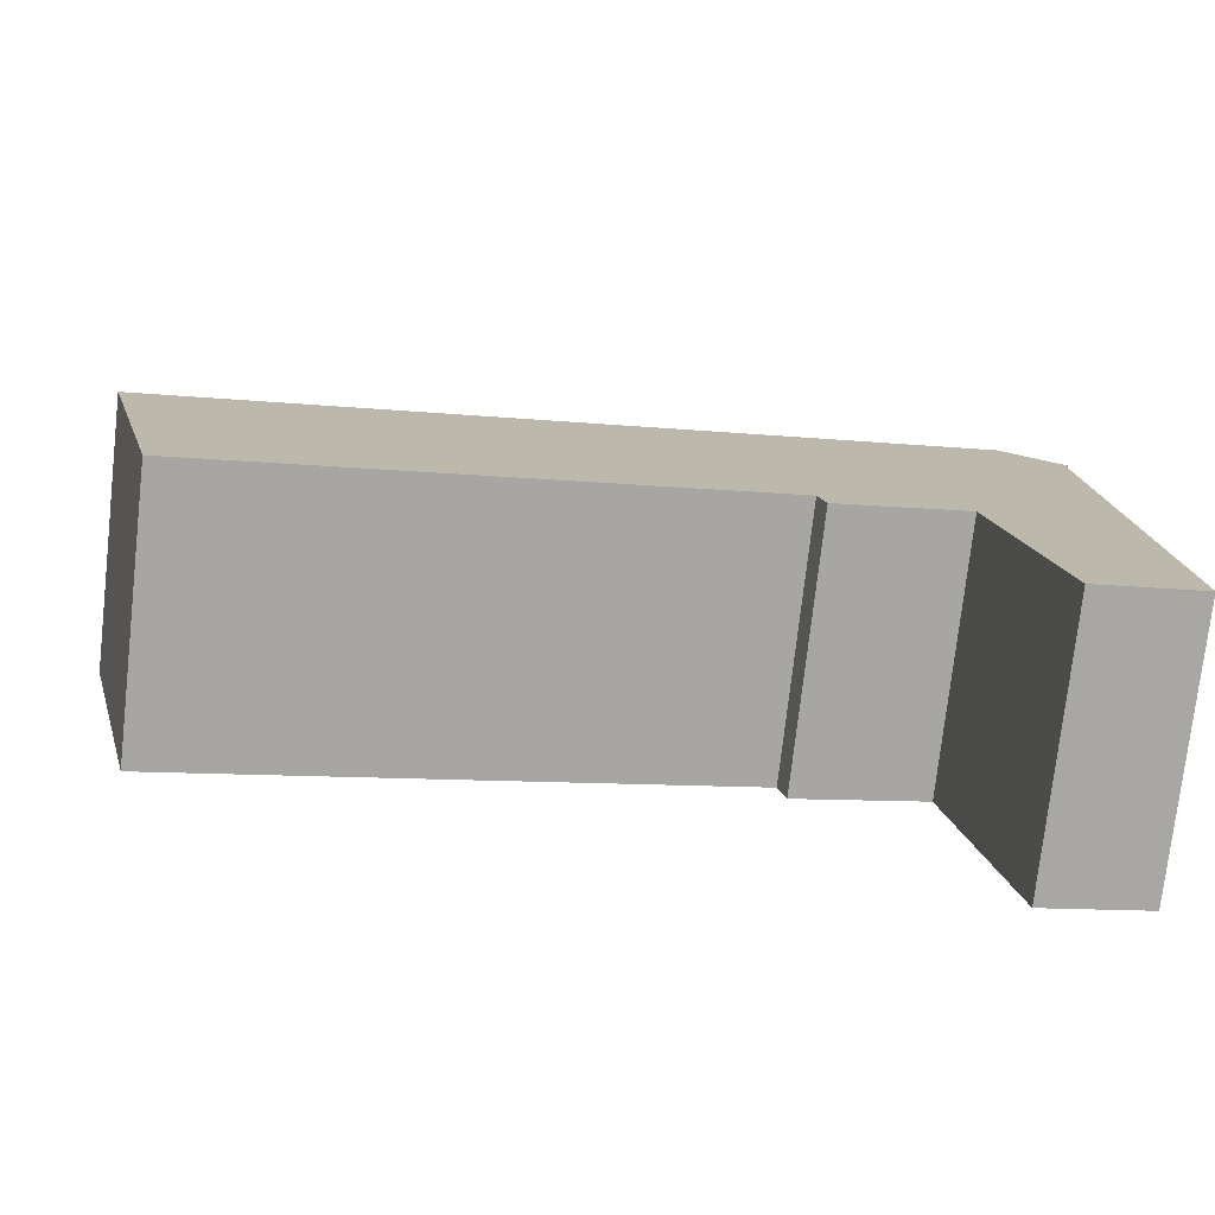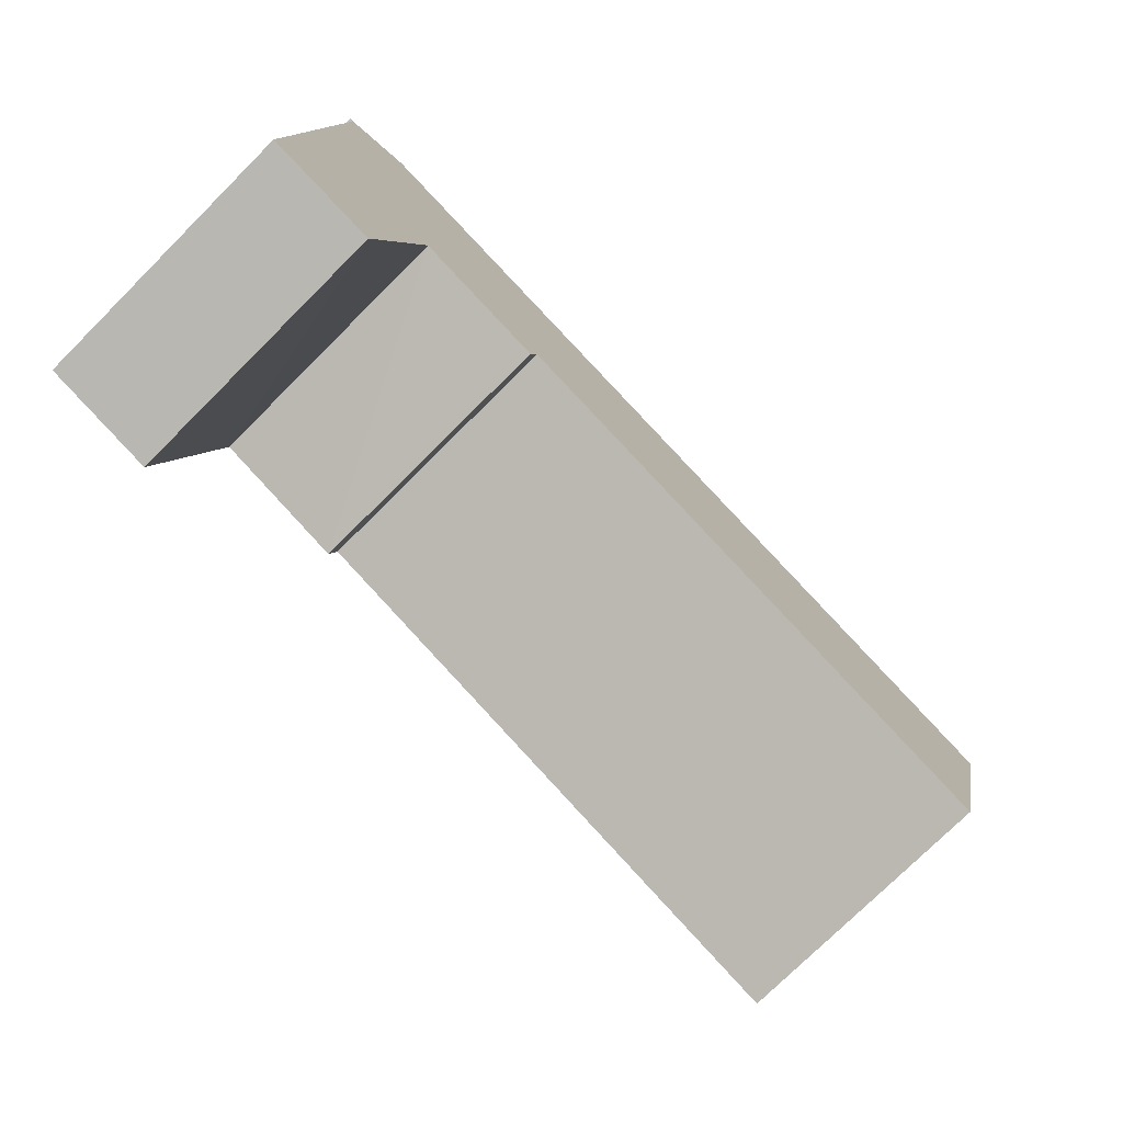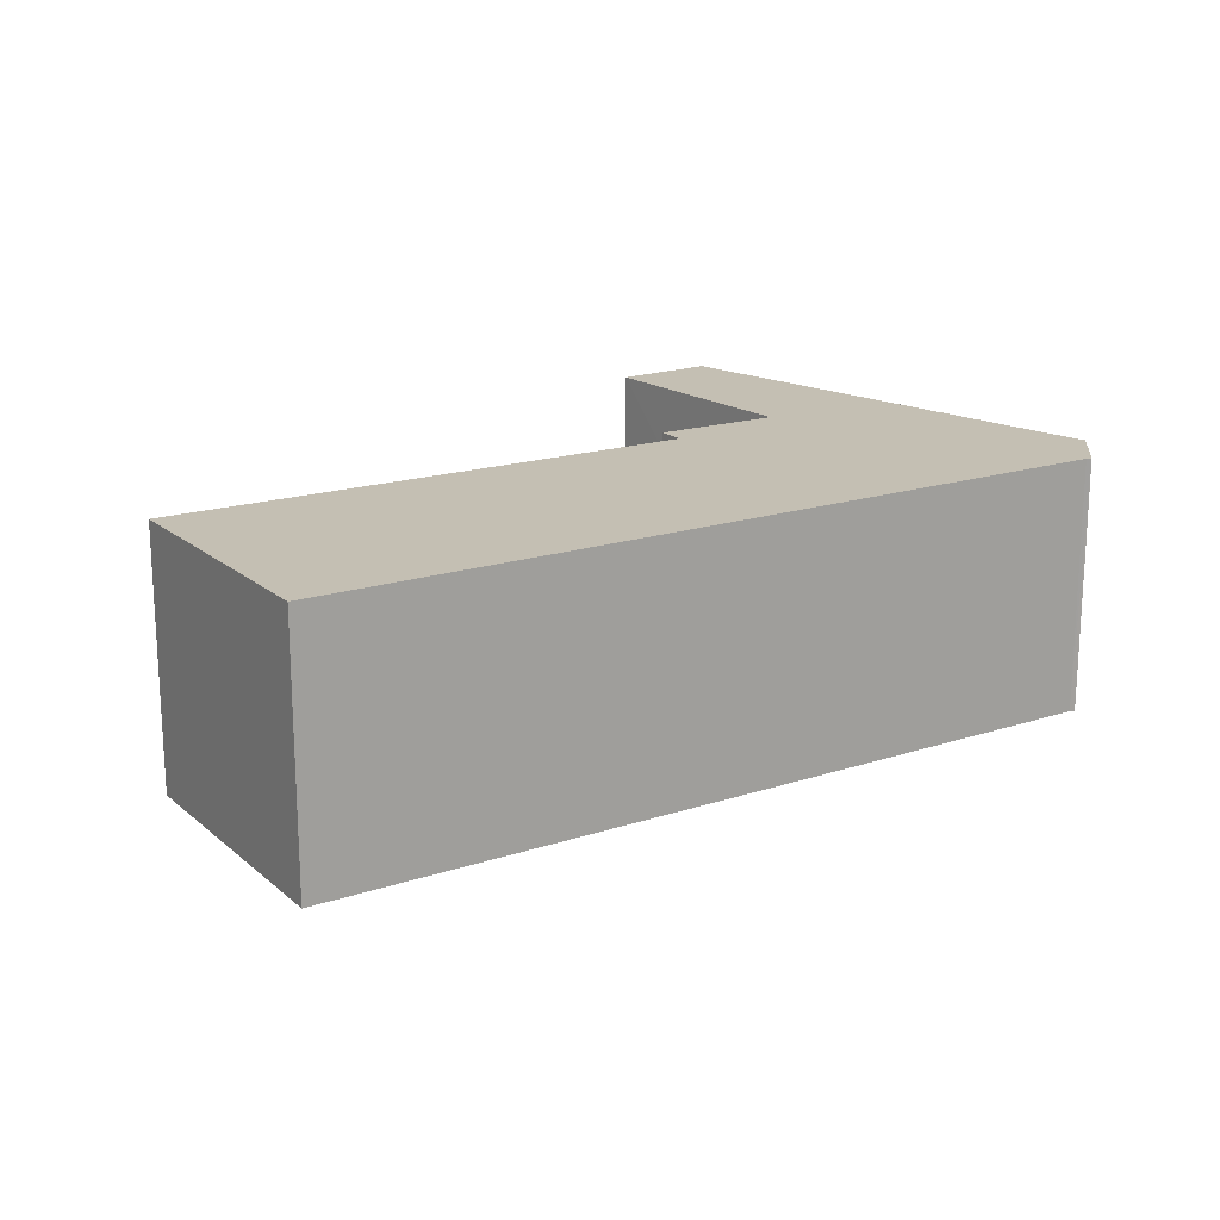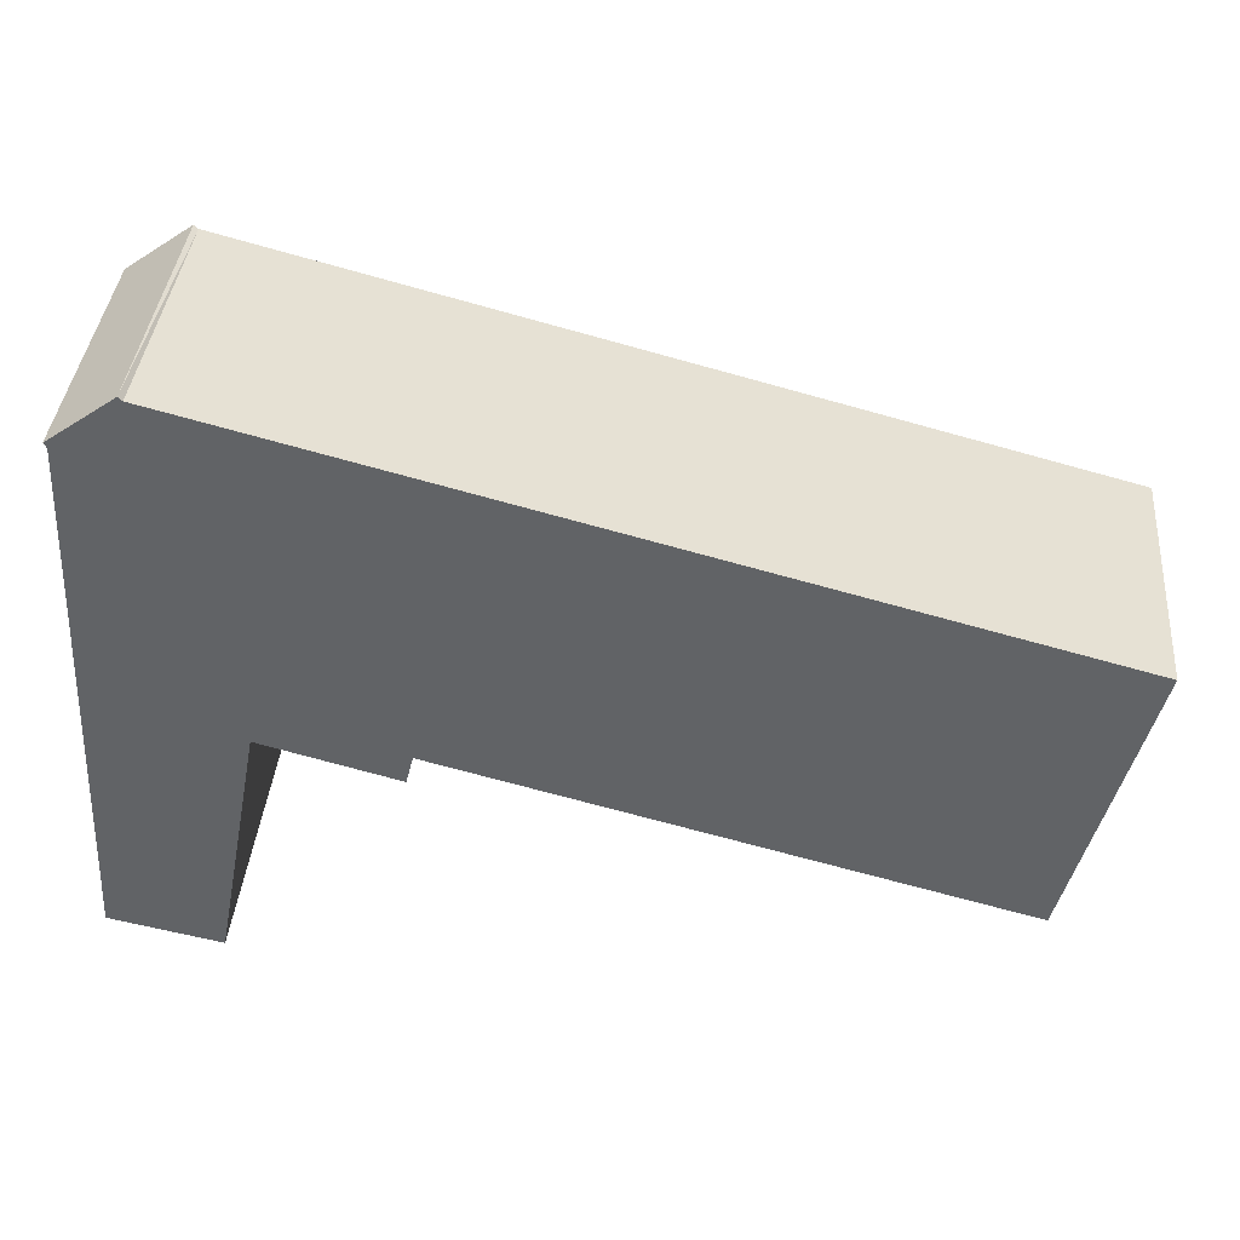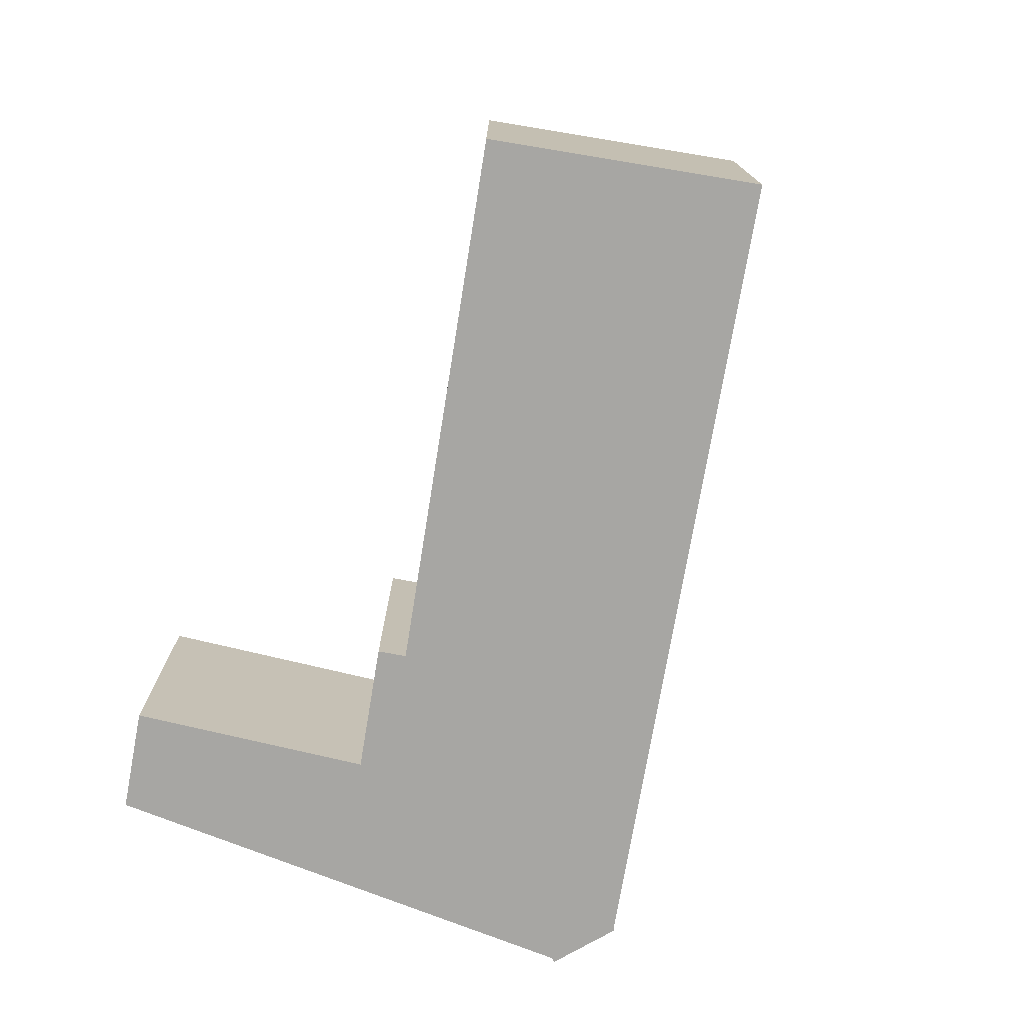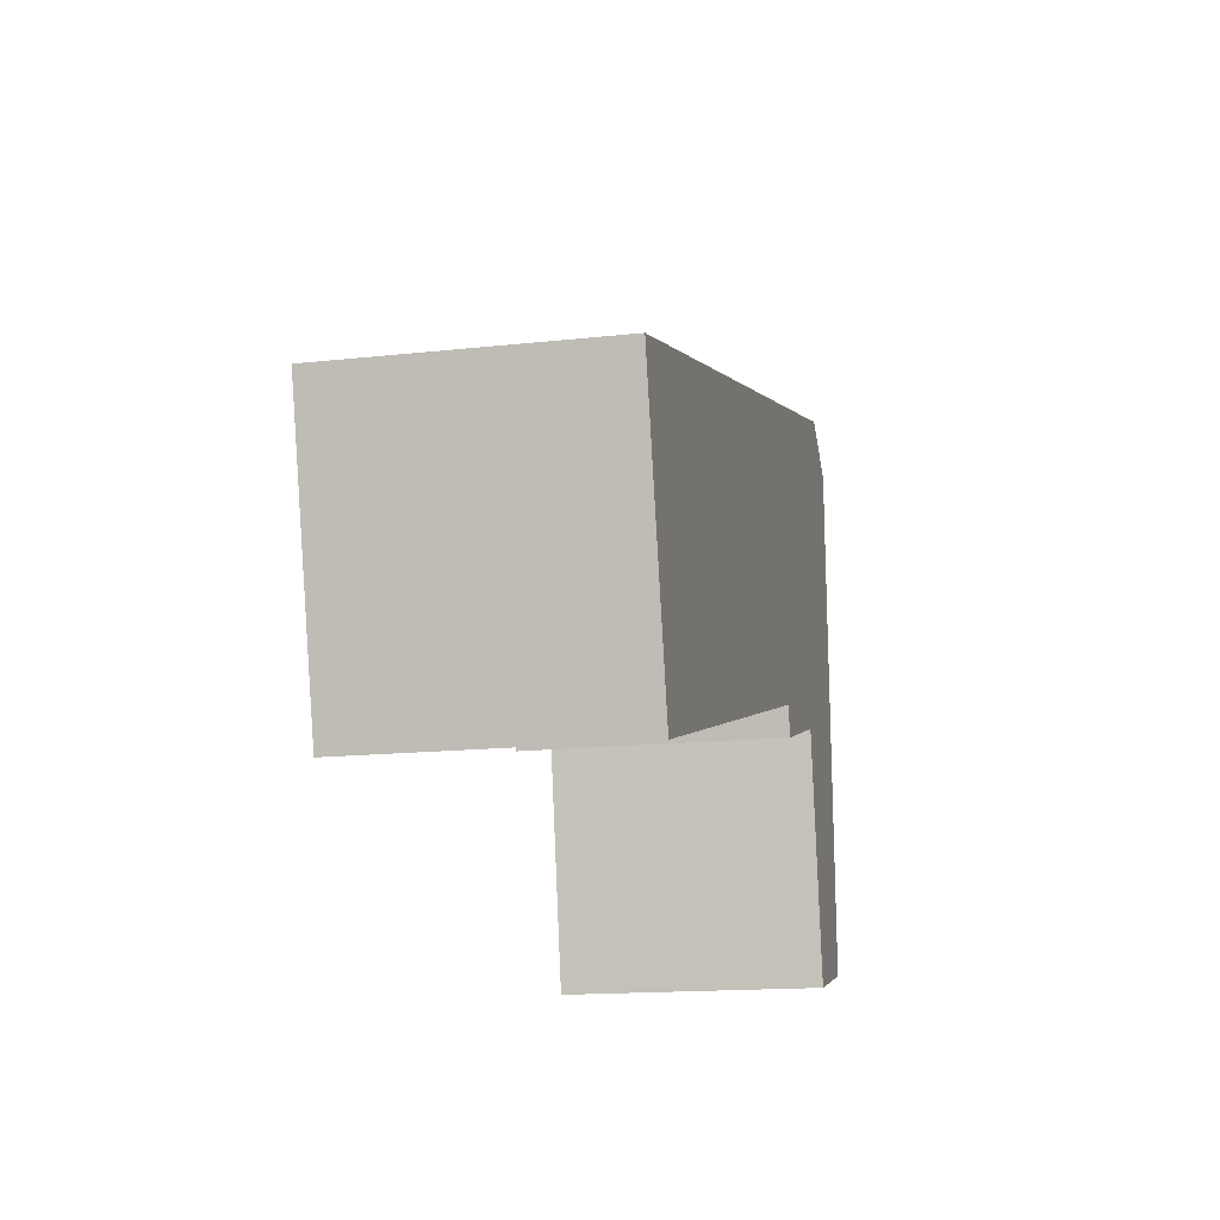
<metadata>
{"format":"obj","ext":"obj","renderer":"f3d","projection":"perspective","resolution":1024,"background":"white","views":[{"elev":-76.2,"azim":173.6,"up":"+Y"},{"elev":-75.7,"azim":-45.1,"up":"+Y"},{"elev":17.8,"azim":132.4,"up":"+Z"},{"elev":38.6,"azim":5.0,"up":"+Y"},{"elev":-74.2,"azim":65.8,"up":"+Z"},{"elev":-15.1,"azim":103.1,"up":"+Y"}]}
</metadata>
<code>
o ID-0464-2EE13F53-63BA-10BF-E053-CA2BA8C063B3
v 5.045e+05 5.323e+05 61.13
v 5.045e+05 5.323e+05 61.13
v 5.045e+05 5.323e+05 61.13
v 5.045e+05 5.323e+05 61.13
v 5.045e+05 5.323e+05 61.13
v 5.045e+05 5.323e+05 71.36
v 5.045e+05 5.323e+05 71.36
v 5.045e+05 5.323e+05 71.36
v 5.045e+05 5.323e+05 71.36
v 5.045e+05 5.323e+05 61.13
v 5.045e+05 5.323e+05 61.13
v 5.045e+05 5.323e+05 71.36
v 5.045e+05 5.323e+05 71.36
v 5.045e+05 5.323e+05 61.13
v 5.045e+05 5.323e+05 61.13
v 5.045e+05 5.323e+05 71.36
v 5.045e+05 5.323e+05 71.36
v 5.045e+05 5.323e+05 61.13
v 5.045e+05 5.323e+05 71.36
v 5.045e+05 5.323e+05 71.36
v 5.045e+05 5.323e+05 61.13
v 5.045e+05 5.323e+05 71.36
f 15 10 21
f 1 2 10
f 21 10 2
f 15 11 10
f 21 3 18
f 4 15 18
f 5 18 3
f 15 21 18
f 11 15 14
f 21 2 6
f 6 7 21
f 2 1 8
f 8 6 2
f 8 1 10
f 10 9 8
f 10 11 12
f 12 9 10
f 12 11 14
f 14 13 12
f 13 14 15
f 15 16 13
f 16 15 4
f 4 17 16
f 17 4 18
f 18 19 17
f 19 18 5
f 5 20 19
f 20 5 3
f 3 22 20
f 3 21 7
f 7 22 3
f 7 9 16
f 9 6 8
f 6 9 7
f 9 12 16
f 19 22 7
f 19 16 17
f 22 19 20
f 19 7 16
f 13 16 12

</code>
